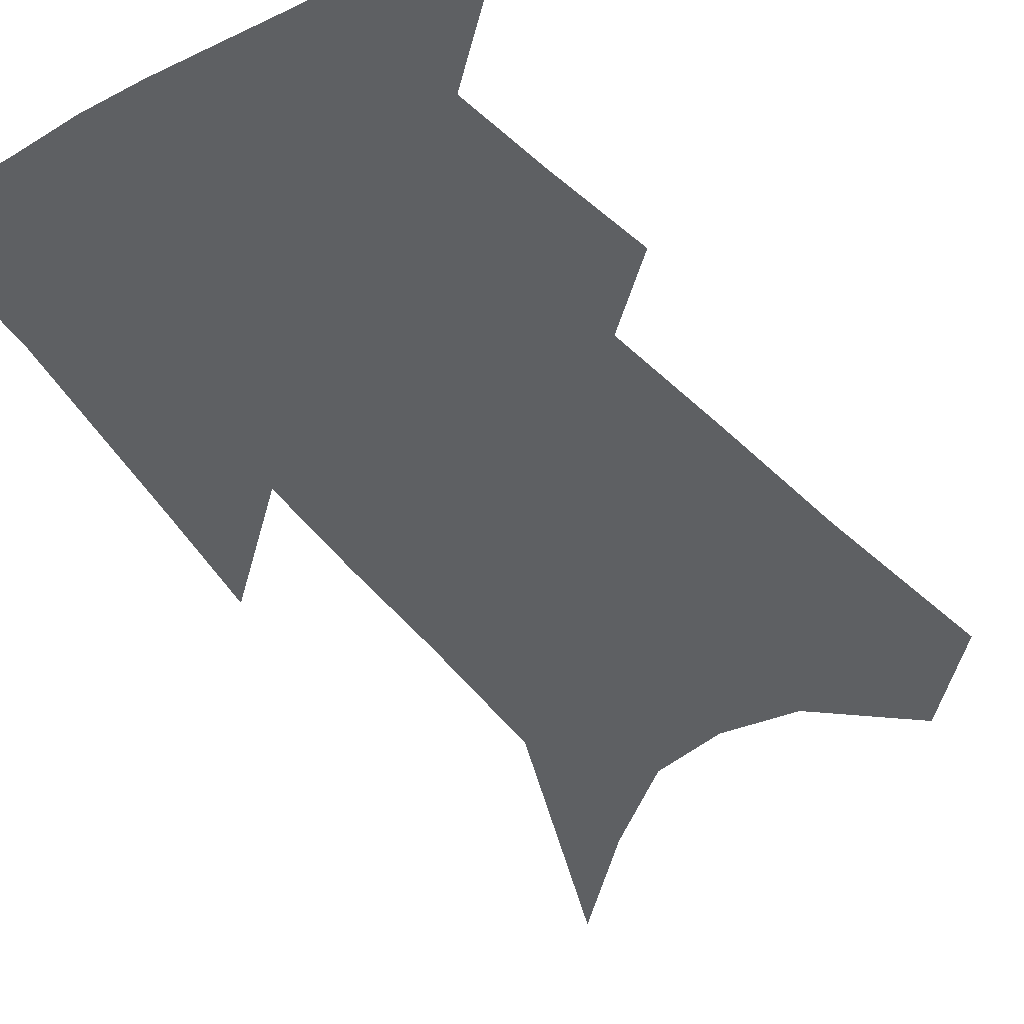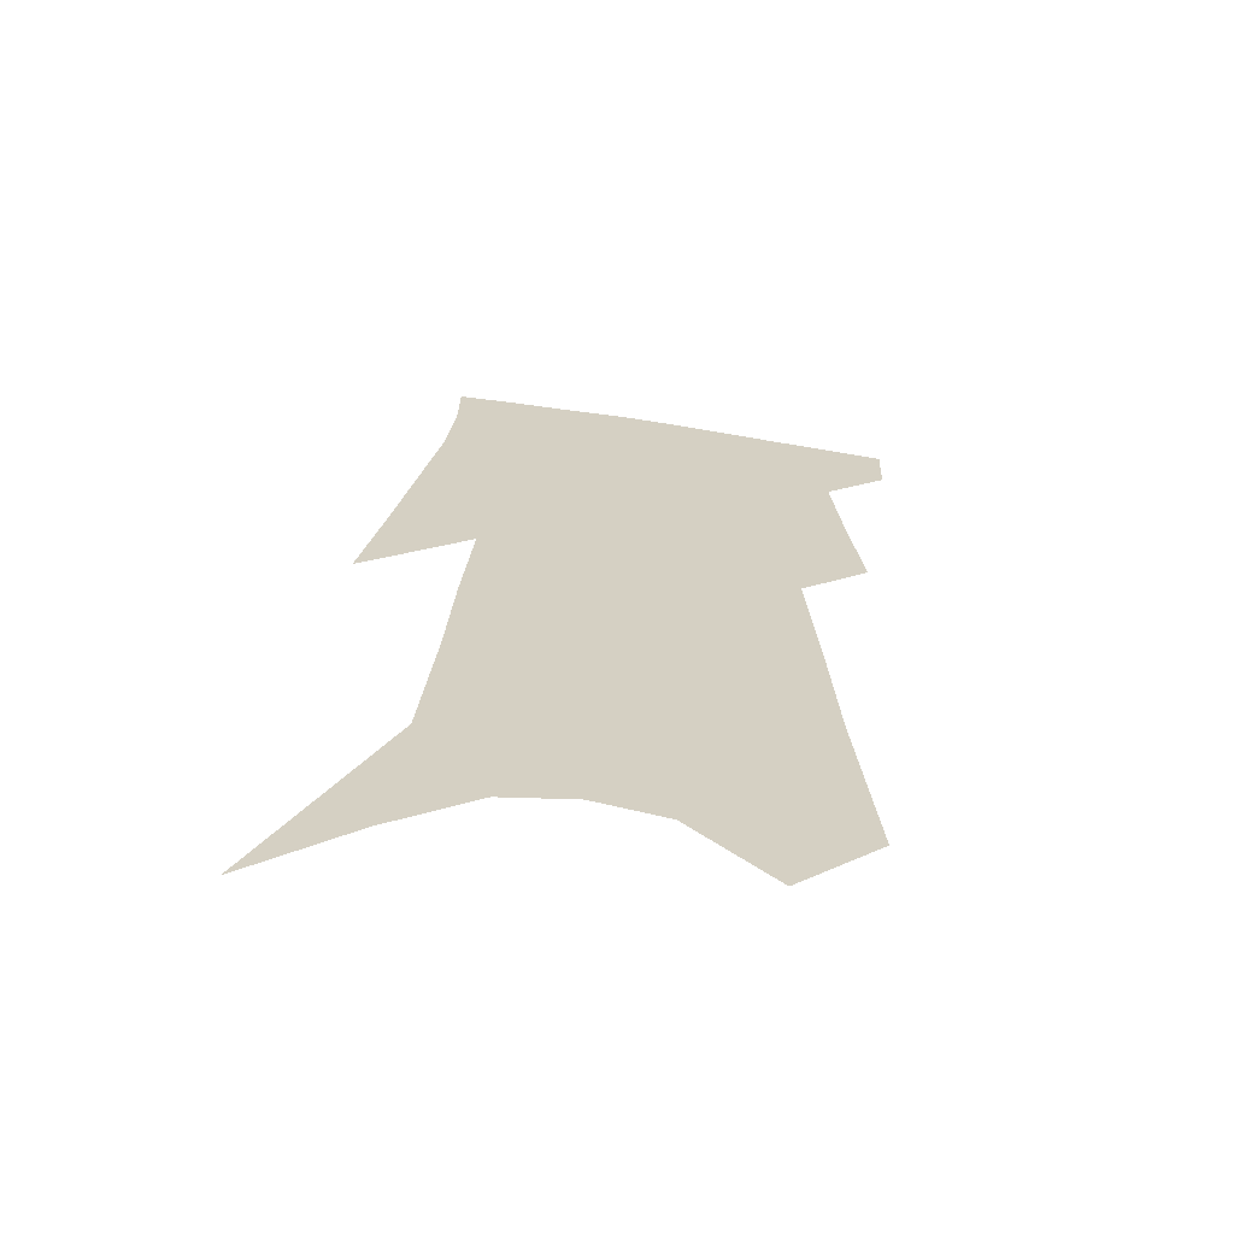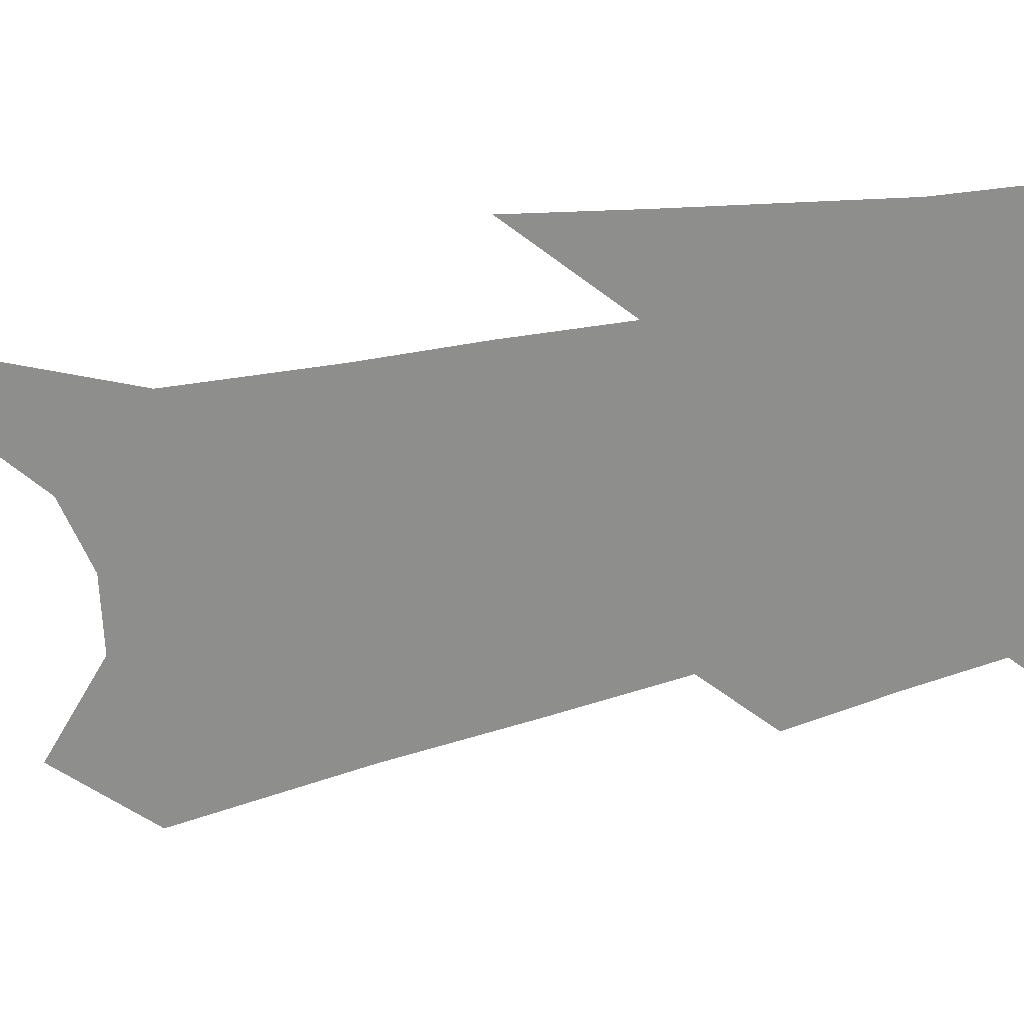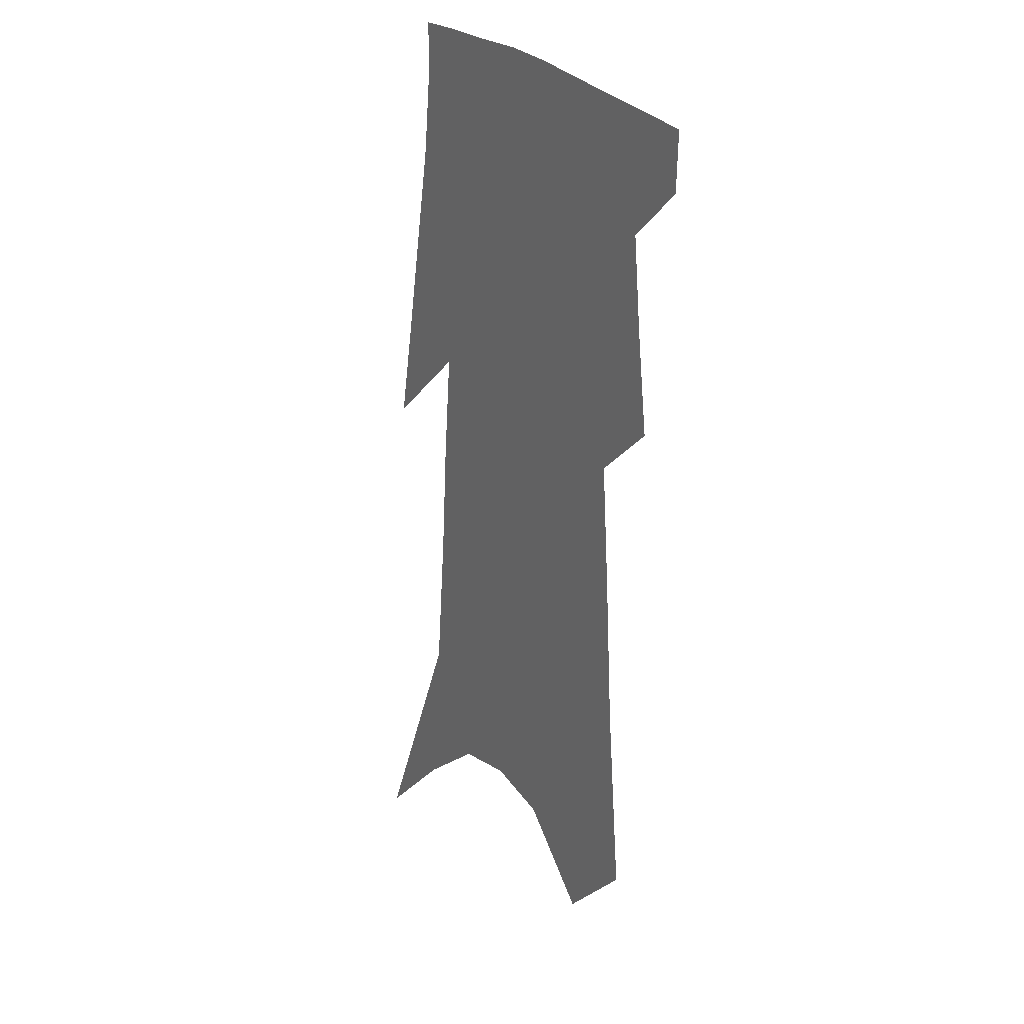
<metadata>
{"format":"obj","ext":"obj","renderer":"f3d","projection":"perspective","resolution":1024,"background":"white","views":[{"elev":-42.5,"azim":-143.3,"up":"+Z"},{"elev":-64.2,"azim":172.4,"up":"+Y"},{"elev":-64.9,"azim":103.7,"up":"+Z"},{"elev":22.6,"azim":-121.4,"up":"+Y"}]}
</metadata>
<code>
v 506.7 371.8 0
v 506.1 389.4 0
v 518.2 298.6 0
v 522.4 330 0
v 525.2 356.3 0
v 524.6 374.5 0
v 522.8 391.4 0
v 527.4 144.2 0
v 532.9 200.8 0
v 535.8 243.6 0
v 538.7 281.7 0
v 540.5 311.3 0
v 542.6 338.3 0
v 542.7 358.7 0
v 541.5 376.2 0
v 539.7 393.2 0
v 552.5 120.9 0
v 556.7 182.2 0
v 556.4 219.8 0
v 558.4 261.4 0
v 558.5 290.5 0
v 560 319.9 0
v 560.4 342.6 0
v 560.3 361.5 0
v 558.8 378.2 0
v 556.6 395.2 0
v 577.4 144.6 0
v 577.7 193.3 0
v 577.1 231.3 0
v 576.9 264.7 0
v 576.5 293.7 0
v 577 322.6 0
v 577 344.1 0
v 577 363.3 0
v 576.1 379.9 0
v 573.6 397.2 0
v 599 149 0
v 597.7 194.5 0
v 596.2 231.9 0
v 595.2 268.8 0
v 594.2 299.6 0
v 593.6 324.3 0
v 593.4 345.9 0
v 593.3 364.7 0
v 592.9 381.1 0
v 590.8 398.5 0
v 620.9 145.2 0
v 619.1 185.5 0
v 615.3 233.4 0
v 613.8 265.4 0
v 612.7 293.7 0
v 610.9 320.7 0
v 609.2 346.6 0
v 609.4 364.6 0
v 609.3 382 0
v 609.1 398.5 0
v 646.8 126.2 0
v 641.6 175.9 0
v 637.3 220.9 0
v 634.8 255.2 0
v 631.6 288.8 0
v 628.6 317.2 0
v 626.6 342 0
v 626.2 362.7 0
v 625.7 382.3 0
v 626 398.9 0
v 676.8 98.95 0
v 664.2 262.2 0
v 657.1 297 0
v 651.1 327.9 0
v 645.3 357.1 0
v 642.5 380.7 0
v 642.2 398.7 0
v 691 451 0
f 5 6 1
f 1 6 2
f 6 7 2
f 11 12 3
f 3 12 4
f 12 13 4
f 4 13 5
f 13 14 5
f 5 14 6
f 14 15 6
f 6 15 7
f 15 16 7
f 17 18 8
f 8 18 9
f 18 19 9
f 9 19 10
f 19 20 10
f 10 20 11
f 20 21 11
f 11 21 12
f 21 22 12
f 12 22 13
f 22 23 13
f 13 23 14
f 23 24 14
f 14 24 15
f 24 25 15
f 15 25 16
f 25 26 16
f 17 27 18
f 27 28 18
f 18 28 19
f 28 29 19
f 19 29 20
f 29 30 20
f 20 30 21
f 30 31 21
f 21 31 22
f 31 32 22
f 22 32 23
f 32 33 23
f 23 33 24
f 33 34 24
f 24 34 25
f 34 35 25
f 25 35 26
f 35 36 26
f 27 37 28
f 37 38 28
f 28 38 29
f 38 39 29
f 29 39 30
f 39 40 30
f 30 40 31
f 40 41 31
f 31 41 32
f 41 42 32
f 32 42 33
f 42 43 33
f 33 43 34
f 43 44 34
f 34 44 35
f 44 45 35
f 35 45 36
f 45 46 36
f 37 47 38
f 47 48 38
f 38 48 39
f 48 49 39
f 39 49 40
f 49 50 40
f 40 50 41
f 50 51 41
f 41 51 42
f 51 52 42
f 42 52 43
f 52 53 43
f 43 53 44
f 53 54 44
f 44 54 45
f 54 55 45
f 45 55 46
f 55 56 46
f 47 57 48
f 57 58 48
f 48 58 49
f 58 59 49
f 49 59 50
f 59 60 50
f 50 60 51
f 60 61 51
f 51 61 52
f 61 62 52
f 52 62 53
f 62 63 53
f 53 63 54
f 63 64 54
f 54 64 55
f 64 65 55
f 55 65 56
f 65 66 56
f 57 67 58
f 61 68 62
f 68 69 62
f 62 69 63
f 69 70 63
f 63 70 64
f 70 71 64
f 64 71 65
f 71 72 65
f 65 72 66
f 72 73 66

</code>
